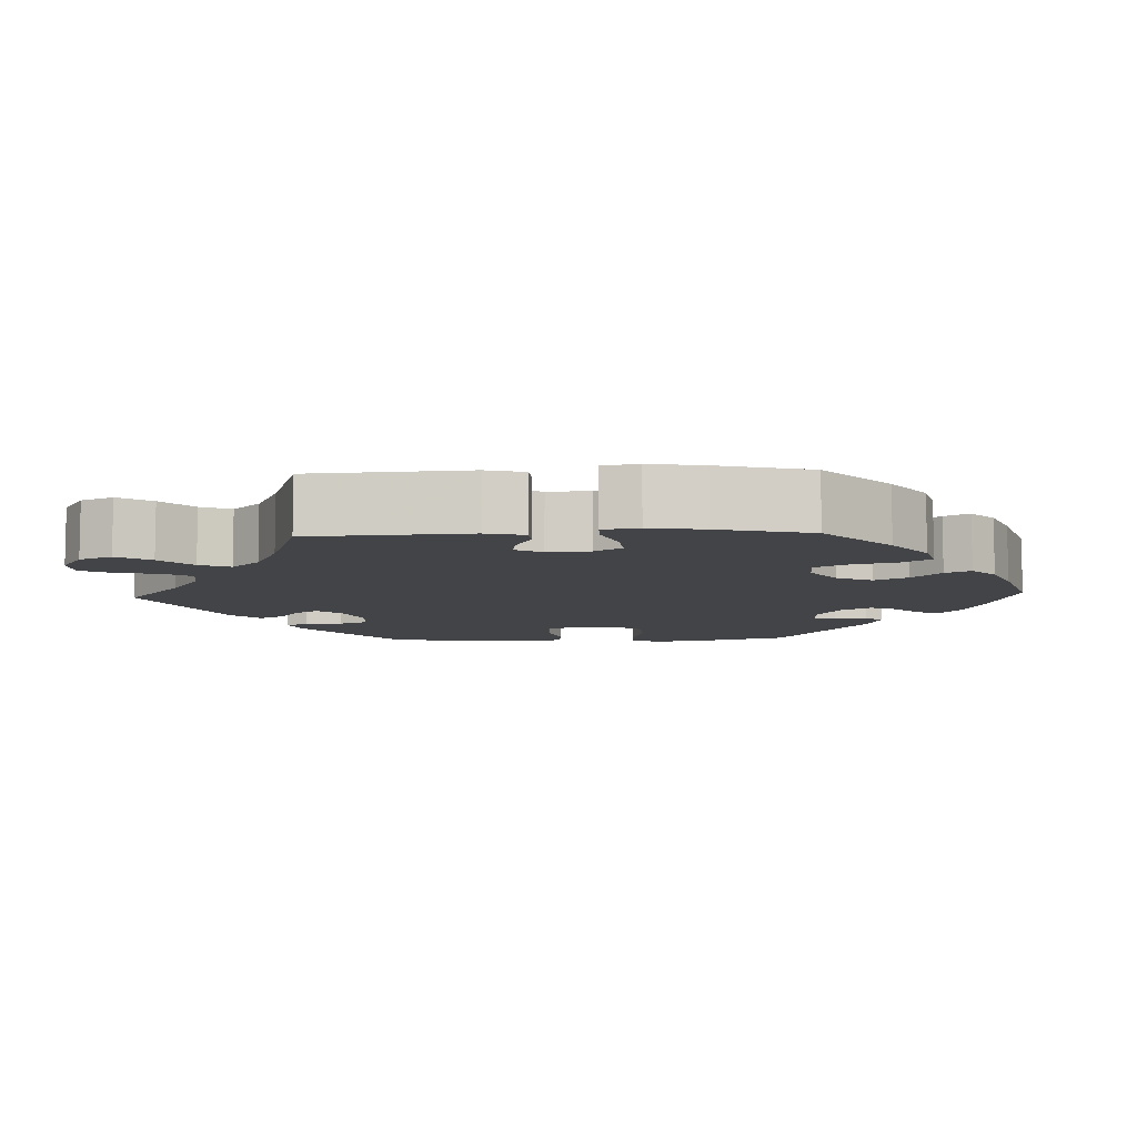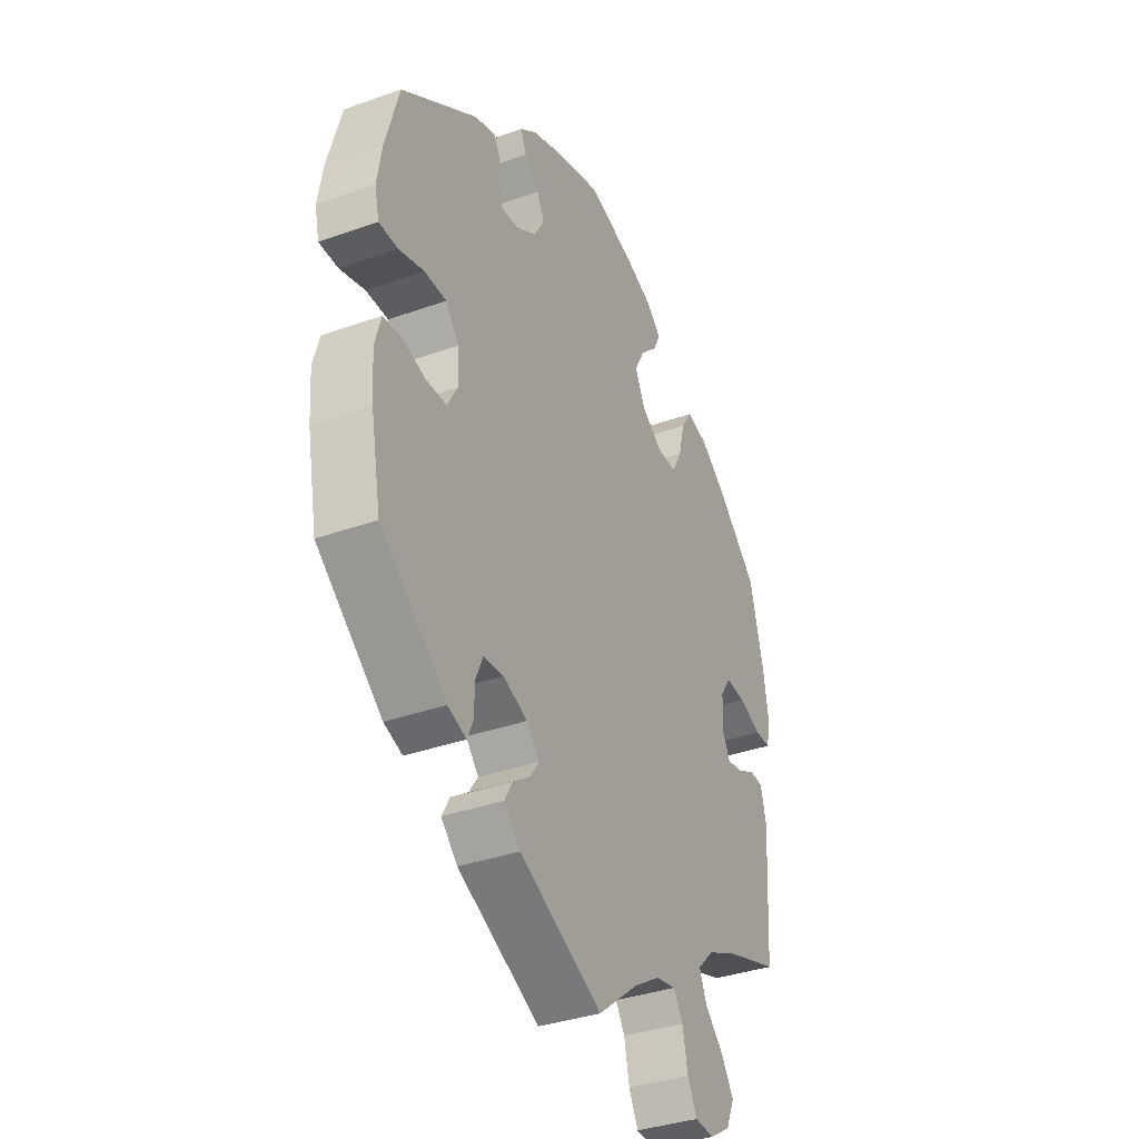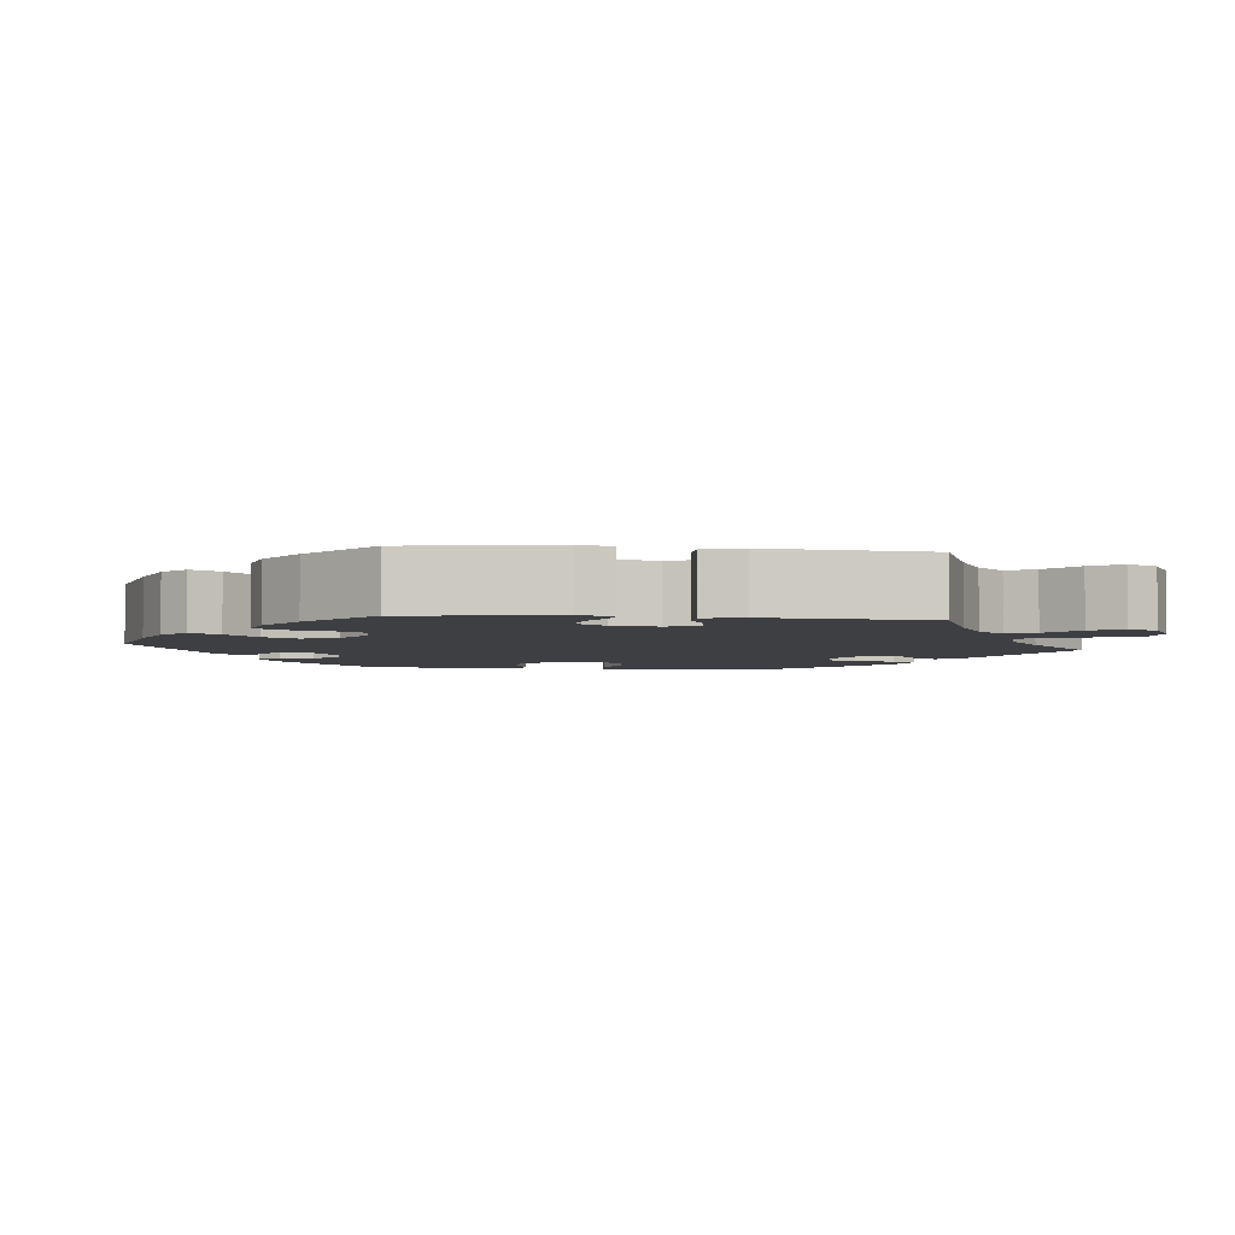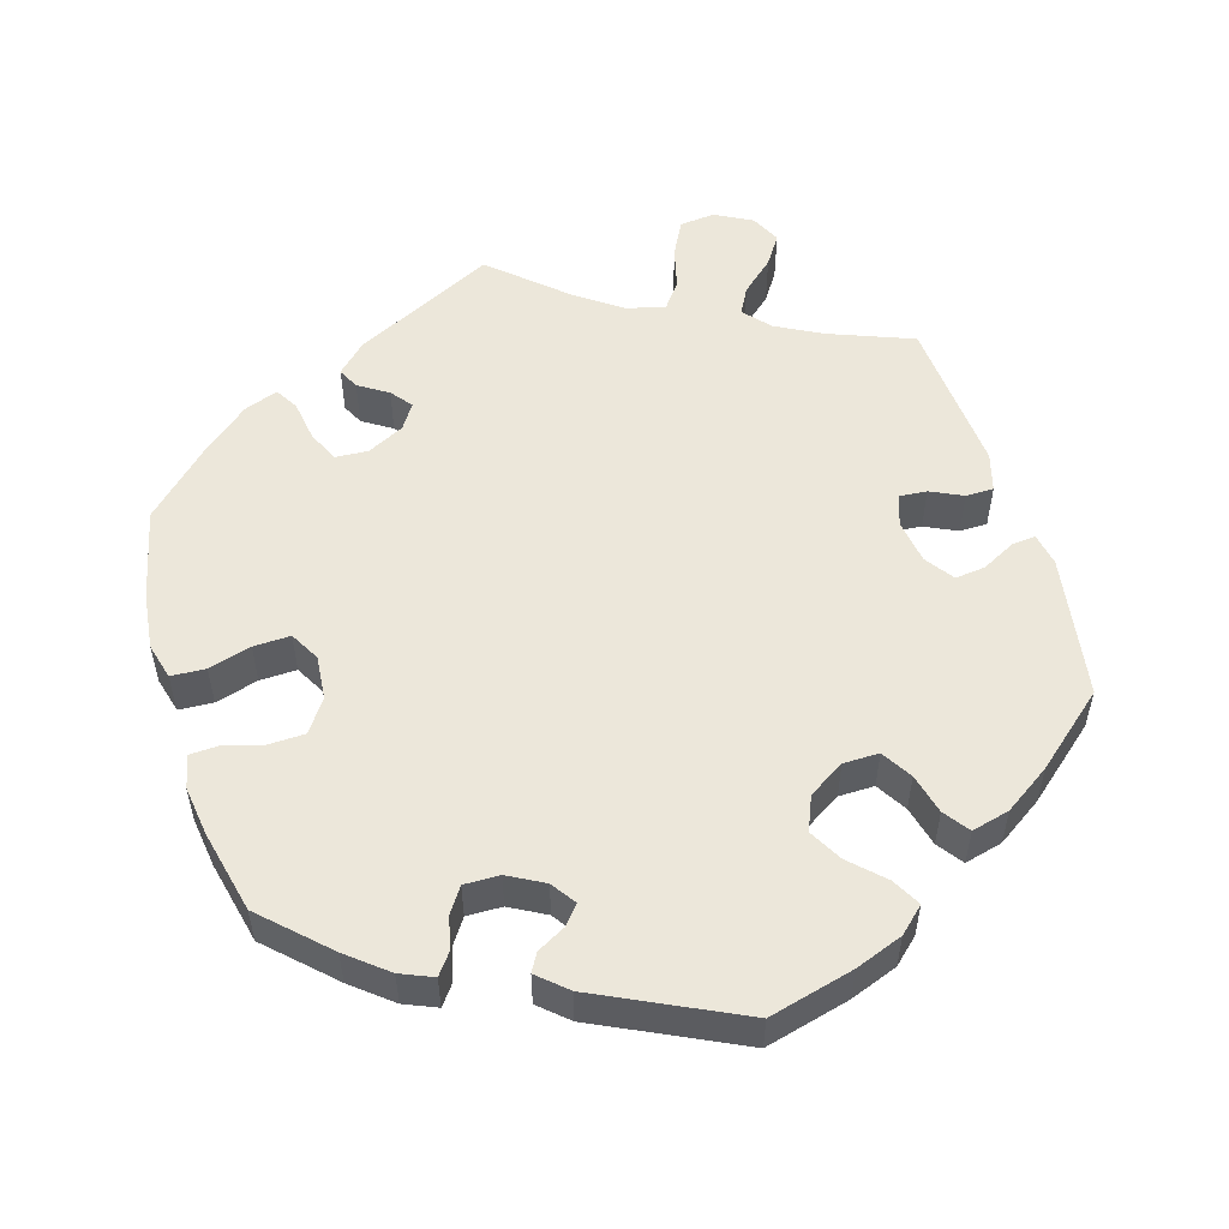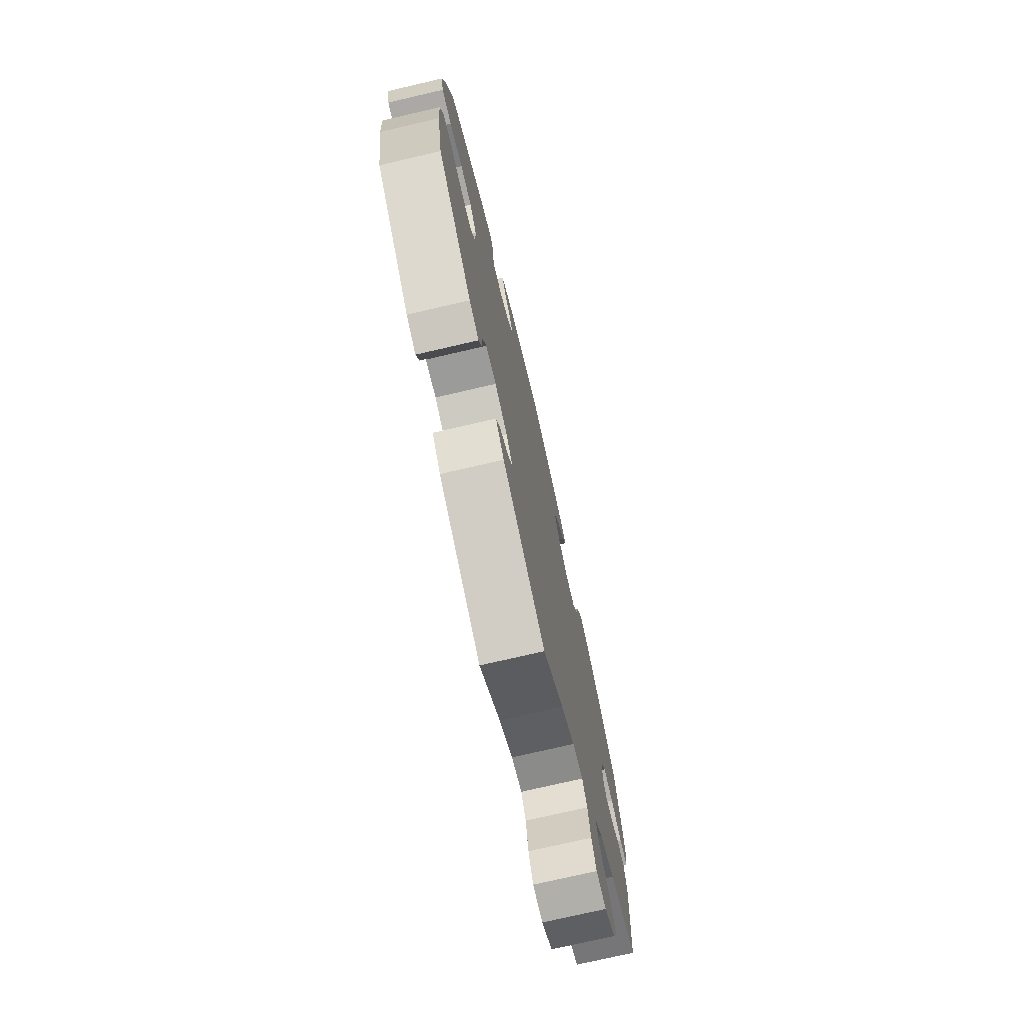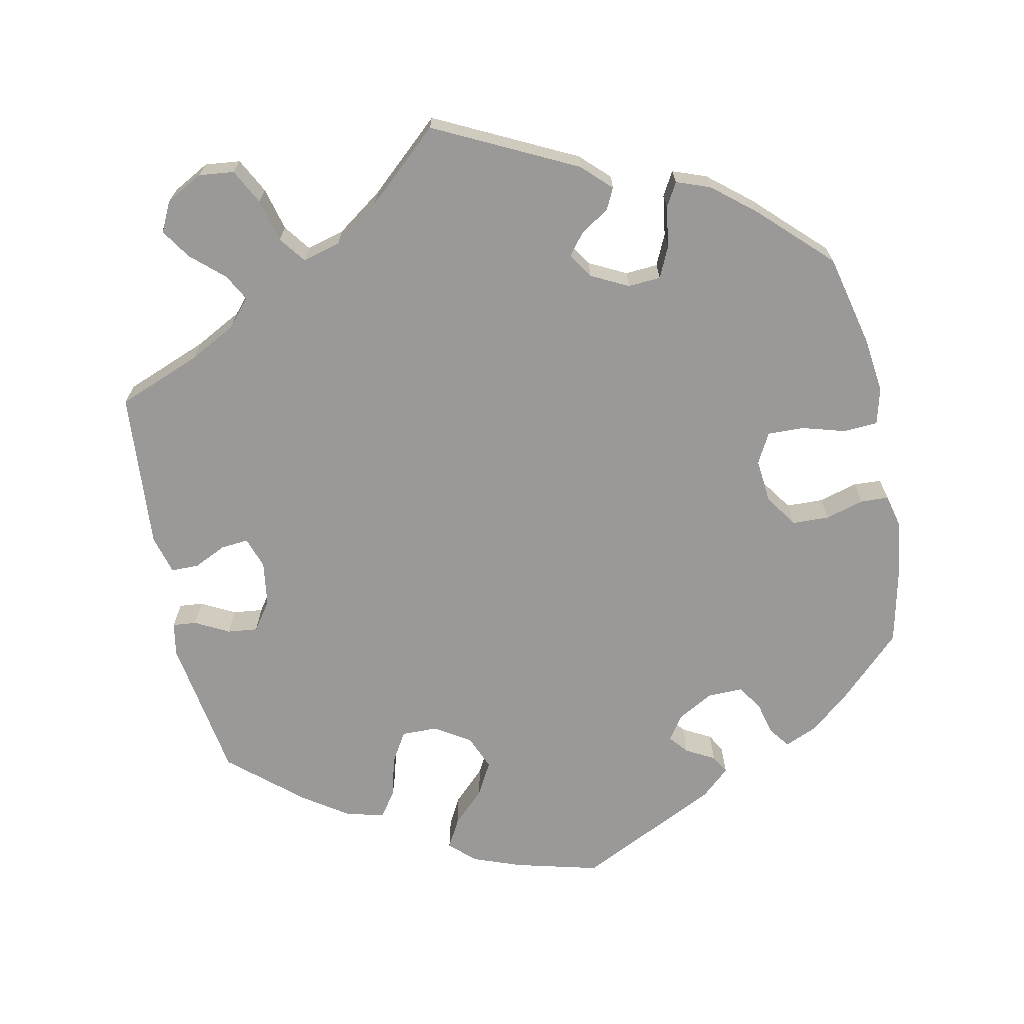
<metadata>
{"format":"obj","ext":"obj","renderer":"f3d","projection":"perspective","resolution":1024,"background":"white","views":[{"elev":-8.2,"azim":-87.5,"up":"+Y"},{"elev":-35.9,"azim":115.1,"up":"+Z"},{"elev":-4.0,"azim":143.5,"up":"+Y"},{"elev":53.7,"azim":43.2,"up":"+Y"},{"elev":-74.3,"azim":103.1,"up":"+Z"},{"elev":-69.0,"azim":-108.3,"up":"+Y"}]}
</metadata>
<code>
v -0.409 0.07 0.374
v -0.349 0.07 0.419
v -0.301 0.07 0.432
v -0.276 0.07 0.394
v -0.262 0.07 0.337
v -0.239 0.07 0.294
v -0.194 0.07 0.295
v -0.146 0.07 0.329
v -0.124 0.07 0.376
v -0.147 0.07 0.419
v -0.185 0.07 0.456
v -0.202 0.07 0.489
v -0.169 0.07 0.52
v -0.108 0.07 0.545
v -0.001 0.07 0.578
v 0.11 0.07 0.546
v 0.173 0.07 0.522
v 0.21 0.07 0.494
v 0.197 0.07 0.463
v 0.164 0.07 0.431
v 0.147 0.07 0.396
v 0.171 0.07 0.356
v 0.217 0.07 0.328
v 0.256 0.07 0.325
v 0.267 0.07 0.355
v 0.266 0.07 0.398
v 0.28 0.07 0.422
v 0.328 0.07 0.406
v 0.5 0.07 0.289
v 0.531 0.07 0.178
v 0.542 0.07 0.112
v 0.532 0.07 0.068
v 0.489 0.07 0.067
v 0.432 0.07 0.083
v 0.382 0.07 0.082
v 0.352 0.07 0.043
v 0.35 0.07 -0.013
v 0.373 0.07 -0.054
v 0.42 0.07 -0.055
v 0.473 0.07 -0.04
v 0.514 0.07 -0.044
v 0.528 0.07 -0.094
v 0.523 0.07 -0.166
v 0.5 0.07 -0.289
v 0.351 0.07 -0.41
v 0.309 0.07 -0.425
v 0.296 0.07 -0.396
v 0.294 0.07 -0.346
v 0.278 0.07 -0.309
v 0.232 0.07 -0.305
v 0.177 0.07 -0.327
v 0.148 0.07 -0.36
v 0.169 0.07 -0.39
v 0.208 0.07 -0.417
v 0.226 0.07 -0.449
v 0.189 0.07 -0.487
v 0 0.07 -0.578
v -0.092 0.07 -0.504
v -0.151 0.07 -0.467
v -0.197 0.07 -0.458
v -0.218 0.07 -0.492
v -0.23 0.07 -0.549
v -0.251 0.07 -0.591
v -0.295 0.07 -0.594
v -0.342 0.07 -0.565
v -0.361 0.07 -0.522
v -0.333 0.07 -0.478
v -0.291 0.07 -0.437
v -0.274 0.07 -0.397
v -0.311 0.07 -0.36
v -0.379 0.07 -0.329
v -0.501 0.07 -0.289
v -0.514 0.07 -0.081
v -0.501 0.07 -0.03
v -0.47 0.07 -0.028
v -0.429 0.07 -0.049
v -0.394 0.07 -0.054
v -0.376 0.07 -0.019
v -0.379 0.07 0.036
v -0.403 0.07 0.072
v -0.448 0.07 0.068
v -0.499 0.07 0.048
v -0.535 0.07 0.048
v -0.543 0.07 0.095
v -0.531 0.07 0.167
v -0.5 0.07 0.289
v -0.409 0 0.374
v -0.349 0 0.419
v -0.301 0 0.432
v -0.276 0 0.394
v -0.262 0 0.337
v -0.239 0 0.294
v -0.194 0 0.295
v -0.146 0 0.329
v -0.124 0 0.376
v -0.147 0 0.419
v -0.185 0 0.456
v -0.202 0 0.489
v -0.169 0 0.52
v -0.108 0 0.545
v -0.001 0 0.578
v 0.11 0 0.546
v 0.173 0 0.522
v 0.21 0 0.494
v 0.197 0 0.463
v 0.164 0 0.431
v 0.147 0 0.396
v 0.171 0 0.356
v 0.217 0 0.328
v 0.256 0 0.325
v 0.267 0 0.355
v 0.266 0 0.398
v 0.28 0 0.422
v 0.328 0 0.406
v 0.5 0 0.289
v 0.531 0 0.178
v 0.542 0 0.112
v 0.532 0 0.068
v 0.489 0 0.067
v 0.432 0 0.083
v 0.382 0 0.082
v 0.352 0 0.043
v 0.35 0 -0.013
v 0.373 0 -0.054
v 0.42 0 -0.055
v 0.473 0 -0.04
v 0.514 0 -0.044
v 0.528 0 -0.094
v 0.523 0 -0.166
v 0.5 0 -0.289
v 0.351 0 -0.41
v 0.309 0 -0.425
v 0.296 0 -0.396
v 0.294 0 -0.346
v 0.278 0 -0.309
v 0.232 0 -0.305
v 0.177 0 -0.327
v 0.148 0 -0.36
v 0.169 0 -0.39
v 0.208 0 -0.417
v 0.226 0 -0.449
v 0.189 0 -0.487
v 0 0 -0.578
v -0.092 0 -0.504
v -0.151 0 -0.467
v -0.197 0 -0.458
v -0.218 0 -0.492
v -0.23 0 -0.549
v -0.251 0 -0.591
v -0.295 0 -0.594
v -0.342 0 -0.565
v -0.361 0 -0.522
v -0.333 0 -0.478
v -0.291 0 -0.437
v -0.274 0 -0.397
v -0.311 0 -0.36
v -0.379 0 -0.329
v -0.501 0 -0.289
v -0.514 0 -0.081
v -0.501 0 -0.03
v -0.47 0 -0.028
v -0.429 0 -0.049
v -0.394 0 -0.054
v -0.376 0 -0.019
v -0.379 0 0.036
v -0.403 0 0.072
v -0.448 0 0.068
v -0.499 0 0.048
v -0.535 0 0.048
v -0.543 0 0.095
v -0.531 0 0.167
v -0.5 0 0.289
f 81 82 83 84
f 80 81 84 85
f 73 74 75 76
f 71 72 73 76
f 70 71 76 77
f 69 70 77 78
f 65 66 67 68
f 65 68 69
f 64 65 69
f 61 62 63 64
f 60 61 64 69
f 59 60 69 78
f 55 56 57 58
f 53 54 55 58
f 52 53 58 59
f 51 52 59 78
f 45 46 47 48
f 45 48 49
f 44 45 49
f 43 44 49 50
f 39 40 41 42
f 38 39 42 43
f 31 32 33 34
f 31 34 35
f 30 31 35
f 29 30 35
f 28 29 35 36
f 25 26 27 28
f 24 25 28 36
f 17 18 19 20
f 17 20 21
f 16 17 21
f 15 16 21
f 14 15 21 22
f 10 11 12 13
f 9 10 13 14
f 2 3 4 5
f 2 5 6
f 1 2 6
f 80 85 86 1
f 50 51 78 79
f 38 43 50 79
f 37 38 79 80
f 23 24 36 37
f 22 23 37 80
f 9 14 22
f 8 9 22
f 7 8 22 80
f 6 7 80
f 1 6 80
f 170 169 168 167
f 171 170 167 166
f 162 161 160 159
f 162 159 158 157
f 163 162 157 156
f 164 163 156 155
f 154 153 152 151
f 155 154 151
f 155 151 150
f 150 149 148 147
f 155 150 147 146
f 164 155 146 145
f 144 143 142 141
f 144 141 140 139
f 145 144 139 138
f 164 145 138 137
f 134 133 132 131
f 135 134 131
f 135 131 130
f 136 135 130 129
f 128 127 126 125
f 129 128 125 124
f 120 119 118 117
f 121 120 117
f 121 117 116
f 121 116 115
f 122 121 115 114
f 114 113 112 111
f 122 114 111 110
f 106 105 104 103
f 107 106 103
f 107 103 102
f 107 102 101
f 108 107 101 100
f 99 98 97 96
f 100 99 96 95
f 91 90 89 88
f 92 91 88
f 92 88 87
f 87 172 171 166
f 165 164 137 136
f 165 136 129 124
f 166 165 124 123
f 123 122 110 109
f 166 123 109 108
f 108 100 95
f 108 95 94
f 166 108 94 93
f 166 93 92
f 166 92 87
f 1 87 88 2
f 2 88 89 3
f 3 89 90 4
f 4 90 91 5
f 5 91 92 6
f 6 92 93 7
f 7 93 94 8
f 8 94 95 9
f 9 95 96 10
f 10 96 97 11
f 11 97 98 12
f 12 98 99 13
f 13 99 100 14
f 14 100 101 15
f 15 101 102 16
f 16 102 103 17
f 17 103 104 18
f 18 104 105 19
f 19 105 106 20
f 20 106 107 21
f 21 107 108 22
f 22 108 109 23
f 23 109 110 24
f 24 110 111 25
f 25 111 112 26
f 26 112 113 27
f 27 113 114 28
f 28 114 115 29
f 29 115 116 30
f 30 116 117 31
f 31 117 118 32
f 32 118 119 33
f 33 119 120 34
f 34 120 121 35
f 35 121 122 36
f 36 122 123 37
f 37 123 124 38
f 38 124 125 39
f 39 125 126 40
f 40 126 127 41
f 41 127 128 42
f 42 128 129 43
f 43 129 130 44
f 44 130 131 45
f 45 131 132 46
f 46 132 133 47
f 47 133 134 48
f 48 134 135 49
f 49 135 136 50
f 50 136 137 51
f 51 137 138 52
f 52 138 139 53
f 53 139 140 54
f 54 140 141 55
f 55 141 142 56
f 56 142 143 57
f 57 143 144 58
f 58 144 145 59
f 59 145 146 60
f 60 146 147 61
f 61 147 148 62
f 62 148 149 63
f 63 149 150 64
f 64 150 151 65
f 65 151 152 66
f 66 152 153 67
f 67 153 154 68
f 68 154 155 69
f 69 155 156 70
f 70 156 157 71
f 71 157 158 72
f 72 158 159 73
f 73 159 160 74
f 74 160 161 75
f 75 161 162 76
f 76 162 163 77
f 77 163 164 78
f 78 164 165 79
f 79 165 166 80
f 80 166 167 81
f 81 167 168 82
f 82 168 169 83
f 83 169 170 84
f 84 170 171 85
f 85 171 172 86
f 86 172 87 1

</code>
